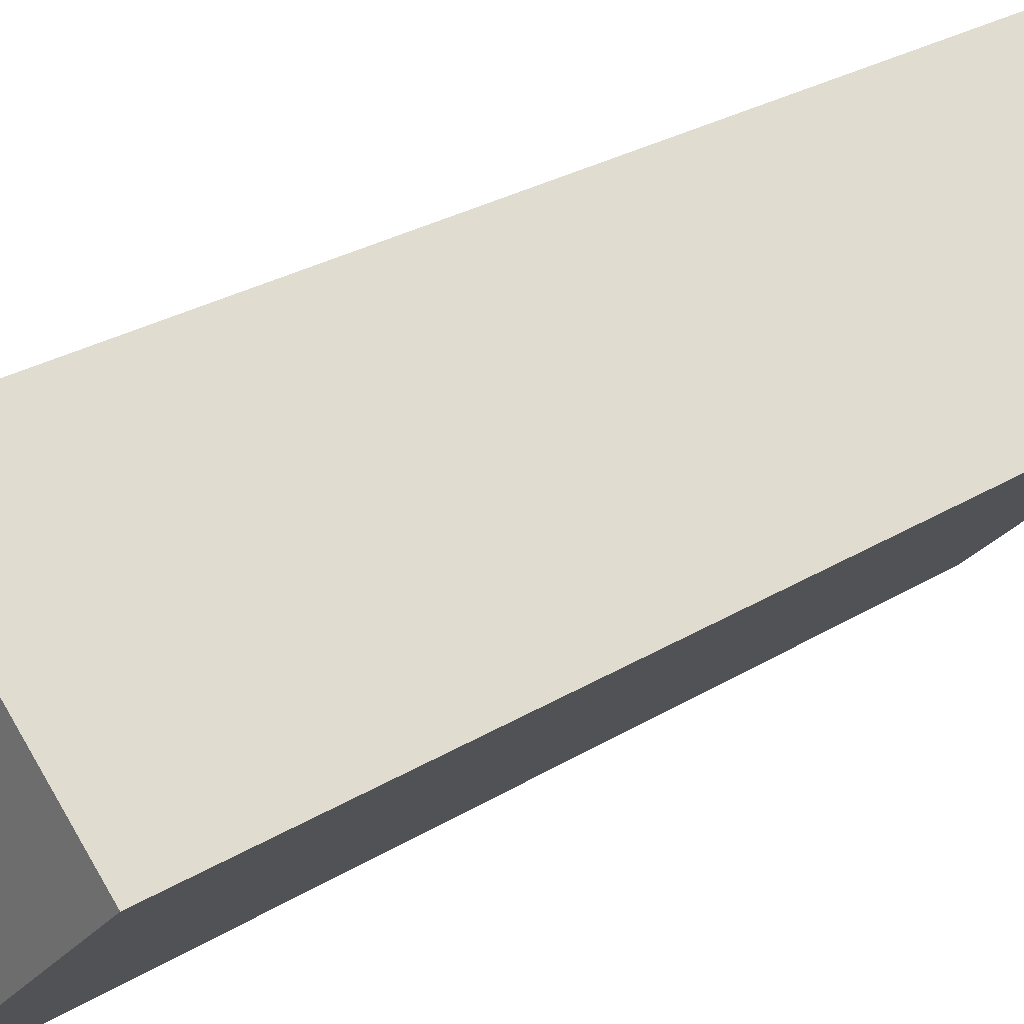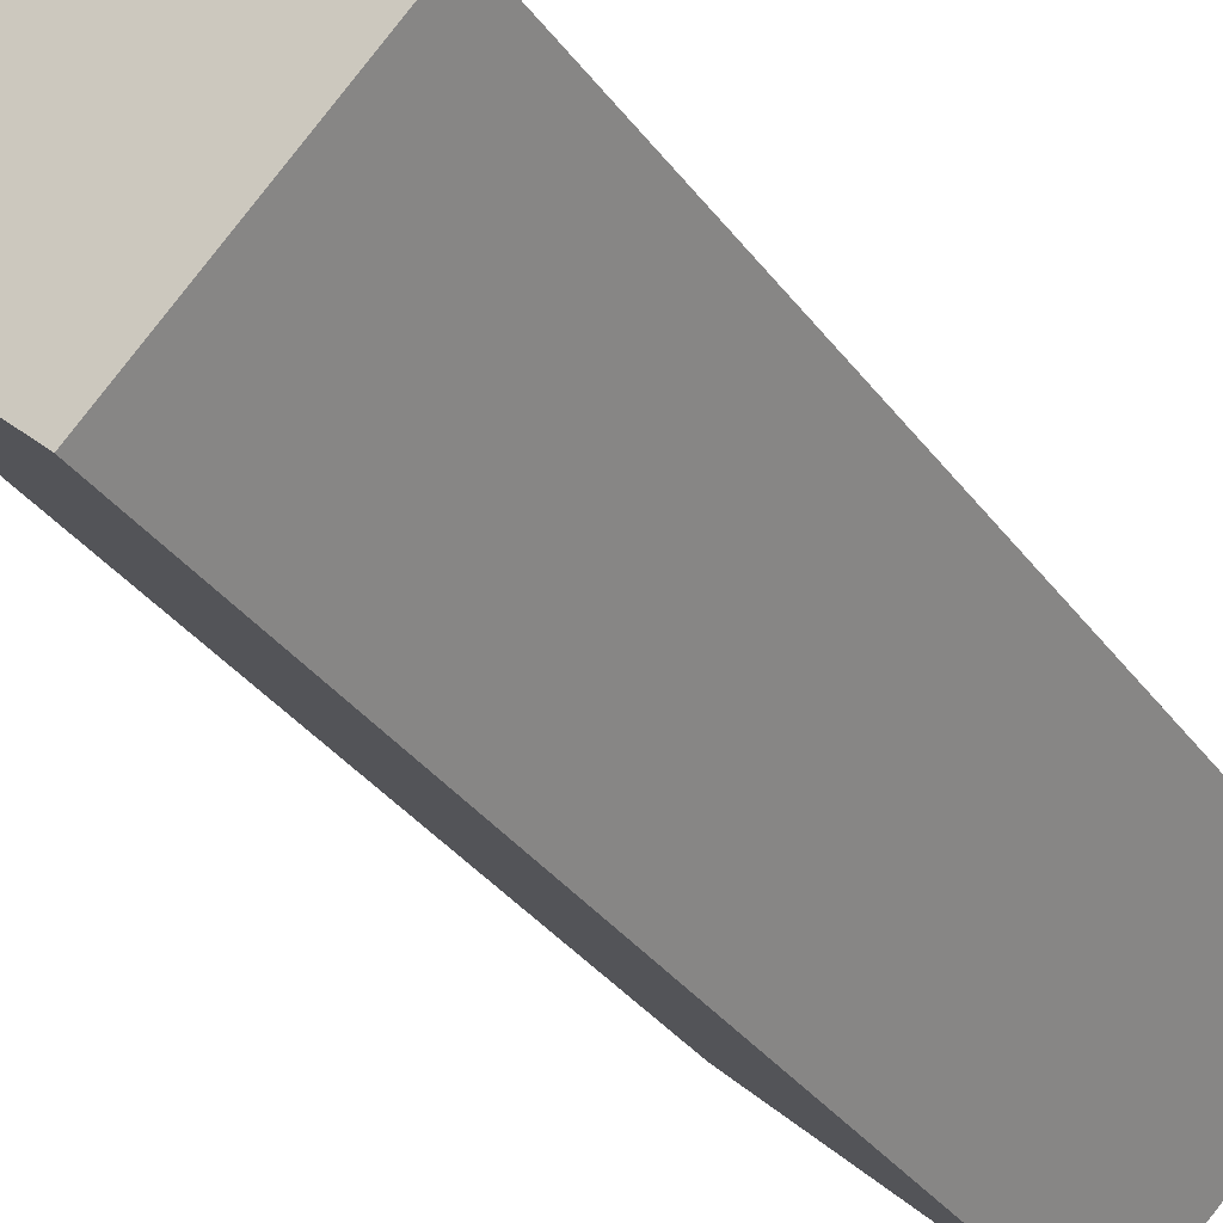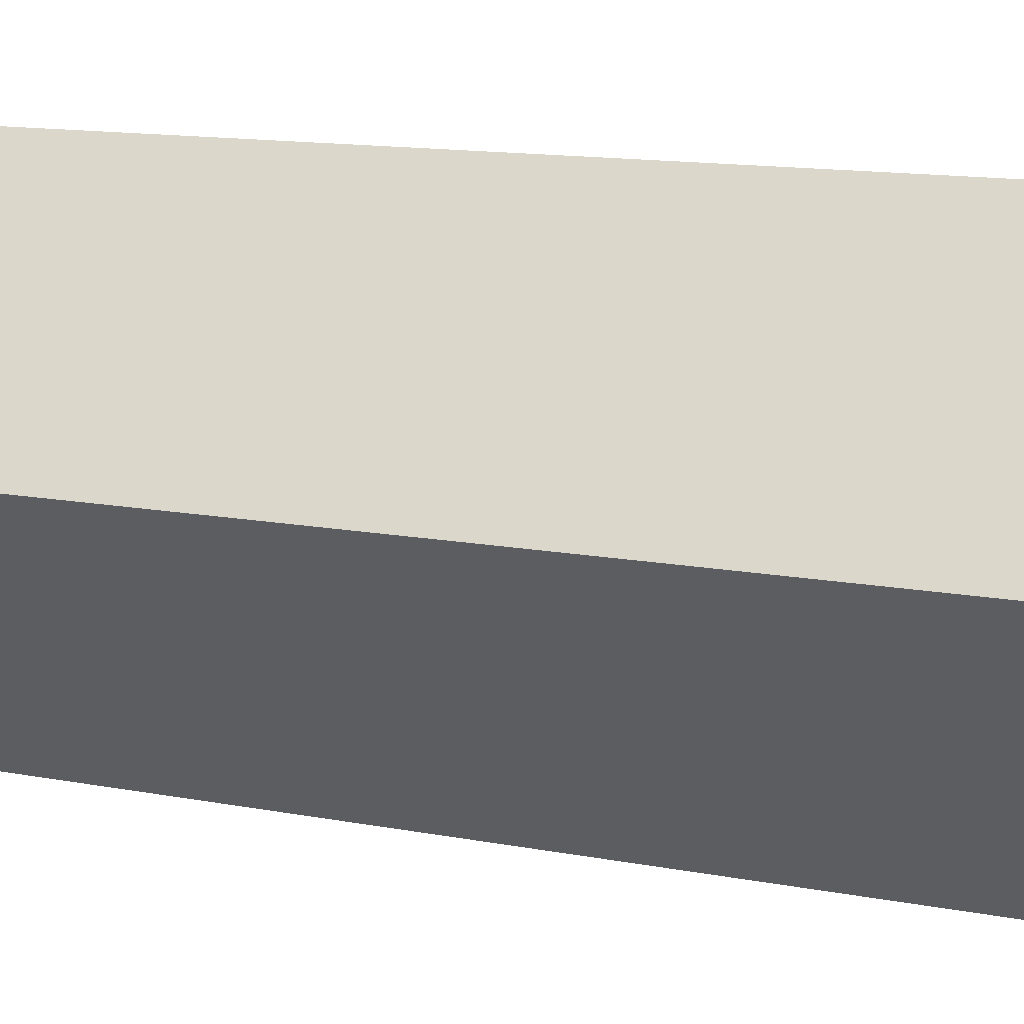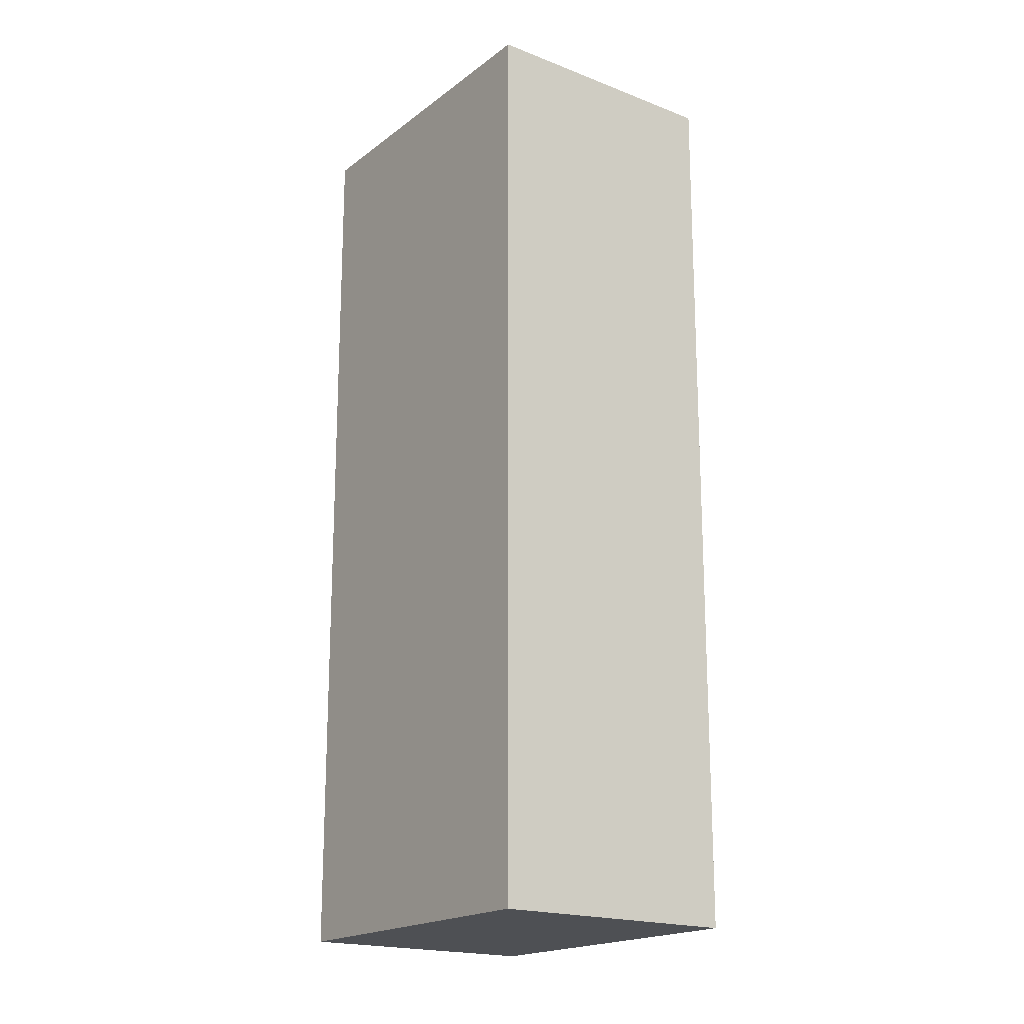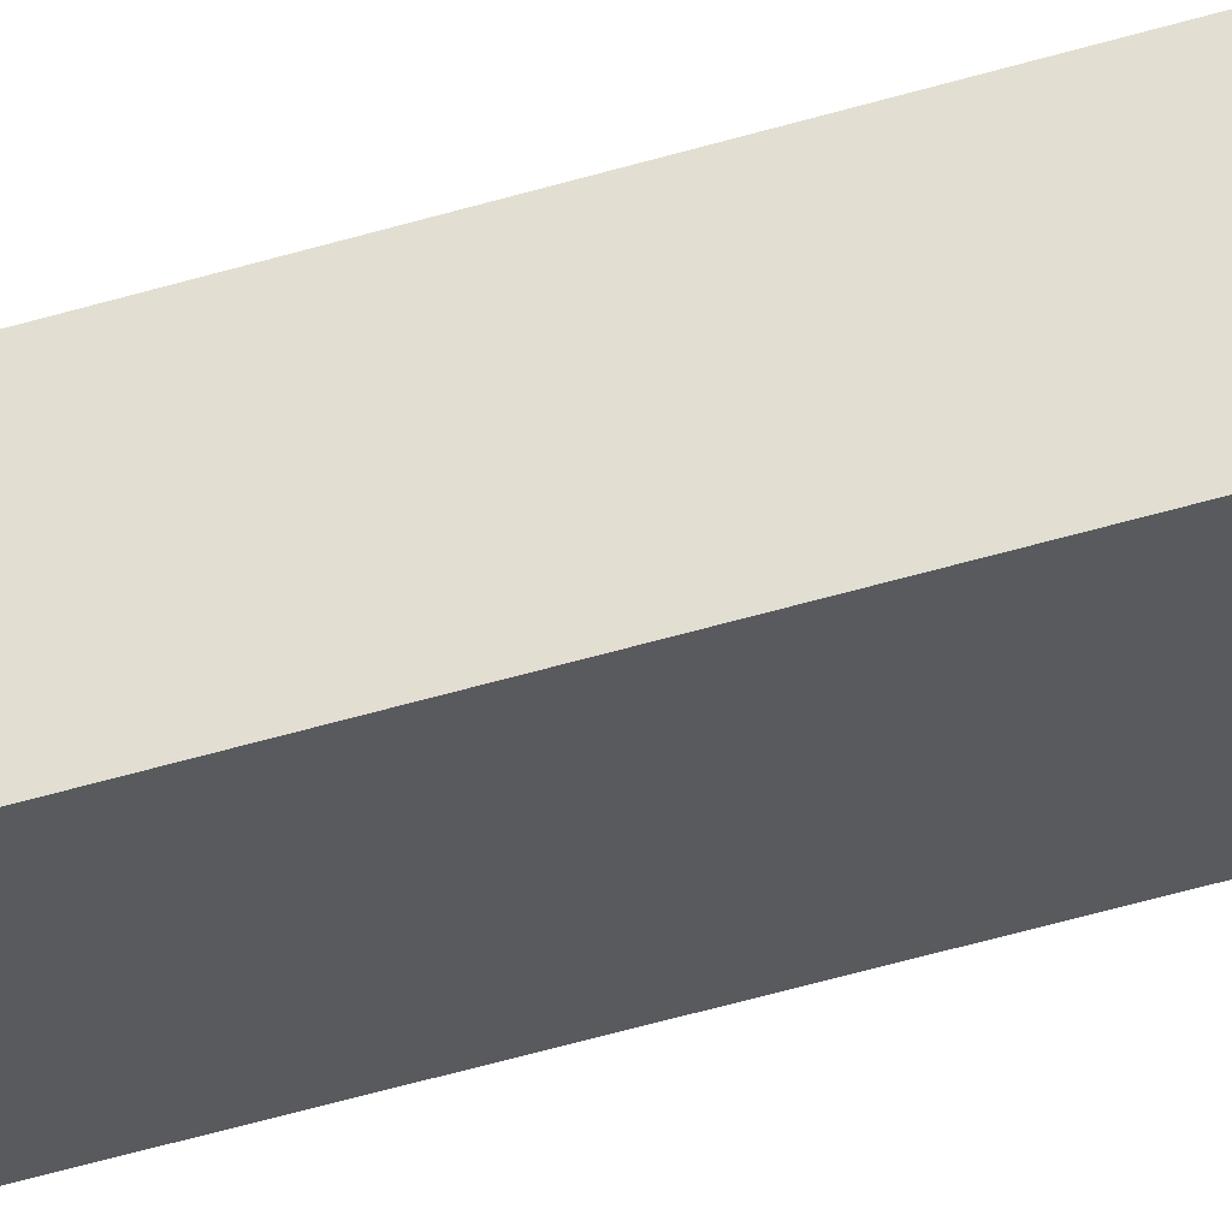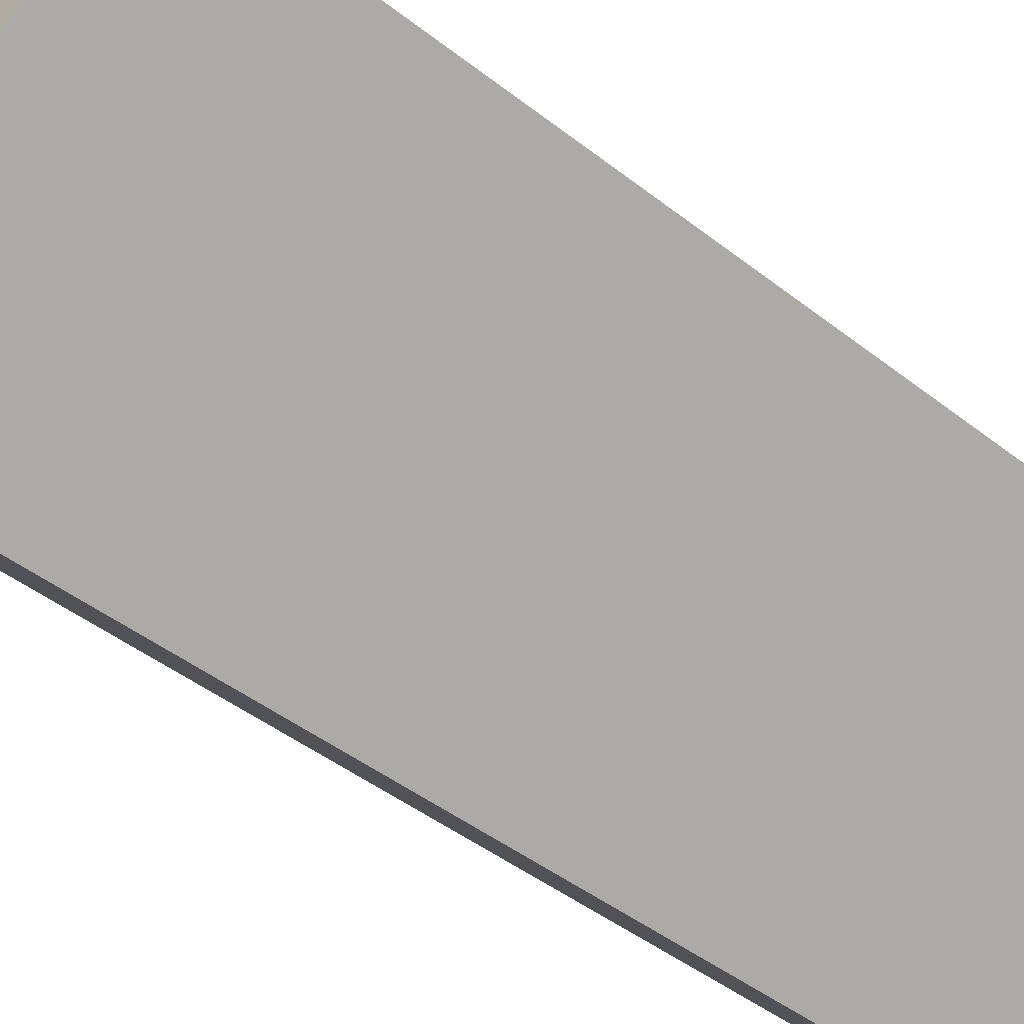
<metadata>
{"format":"obj","ext":"obj","renderer":"f3d","projection":"perspective","resolution":1024,"background":"white","views":[{"elev":26.3,"azim":-134.5,"up":"+Z"},{"elev":-34.7,"azim":31.1,"up":"+Z"},{"elev":11.5,"azim":-63.3,"up":"+Z"},{"elev":-18.8,"azim":-80.9,"up":"+Y"},{"elev":-77.4,"azim":104.6,"up":"+Z"},{"elev":-42.3,"azim":-133.6,"up":"+Z"}]}
</metadata>
<code>
v  4.244 9.211 -0.637
v  0 9.211 5.64e-16
v  1.857 9.211 1.811
v  2.429 9.211 -2.407
v  1.857 -1.109e-16 1.811
v  4.244 3.9e-17 -0.637
v  2.429 1.474e-16 -2.407
v  0 0 0
g defaultobject
f 1 2 3
f 2 1 4
f 5 1 3
f 1 5 6
f 6 4 1
f 4 6 7
f 7 2 4
f 2 7 8
f 8 3 2
f 3 8 5
f 8 6 5
f 6 8 7

</code>
